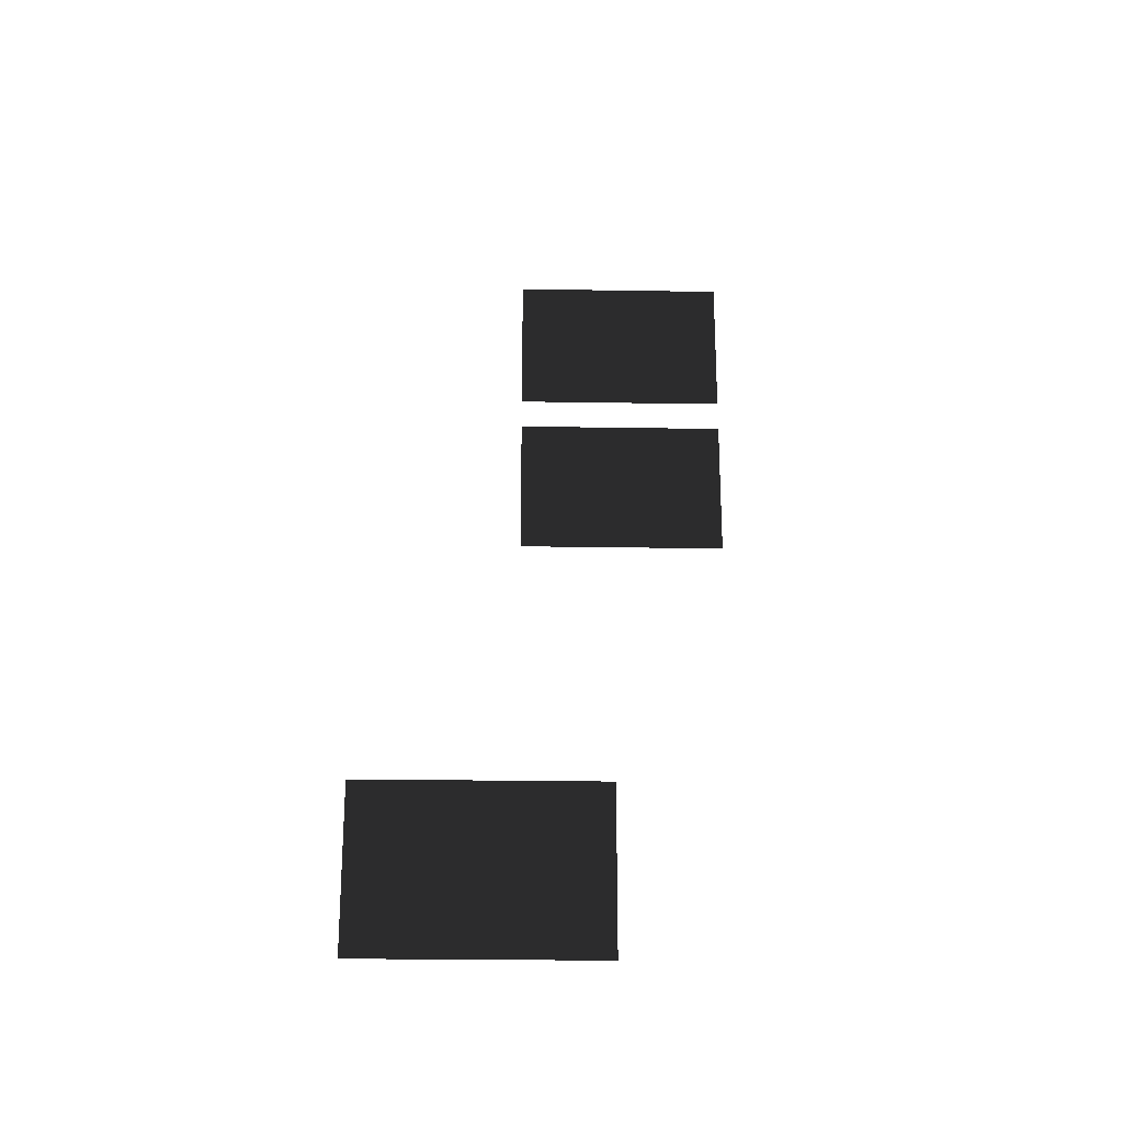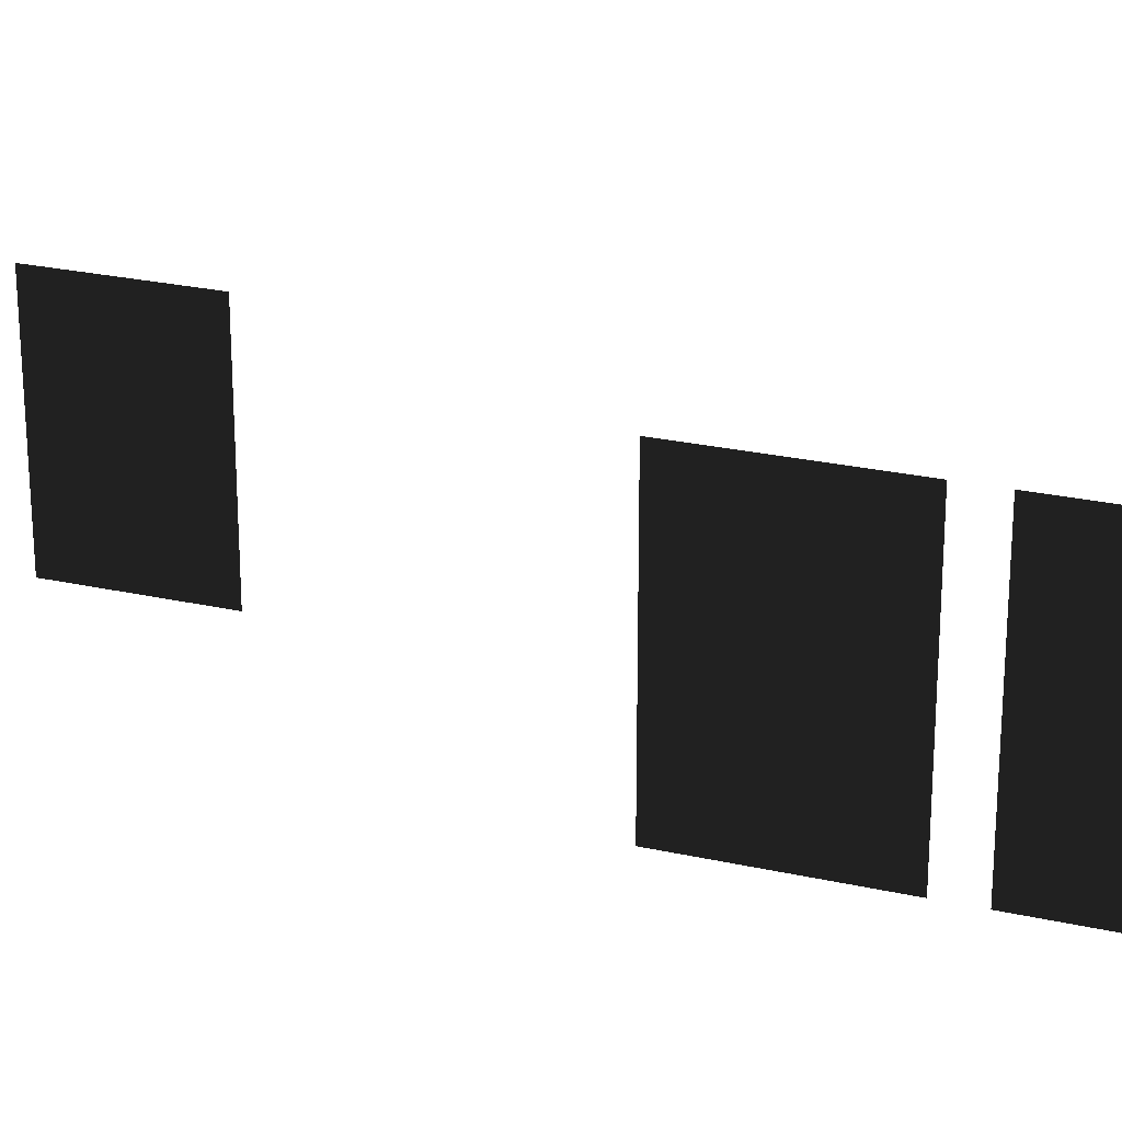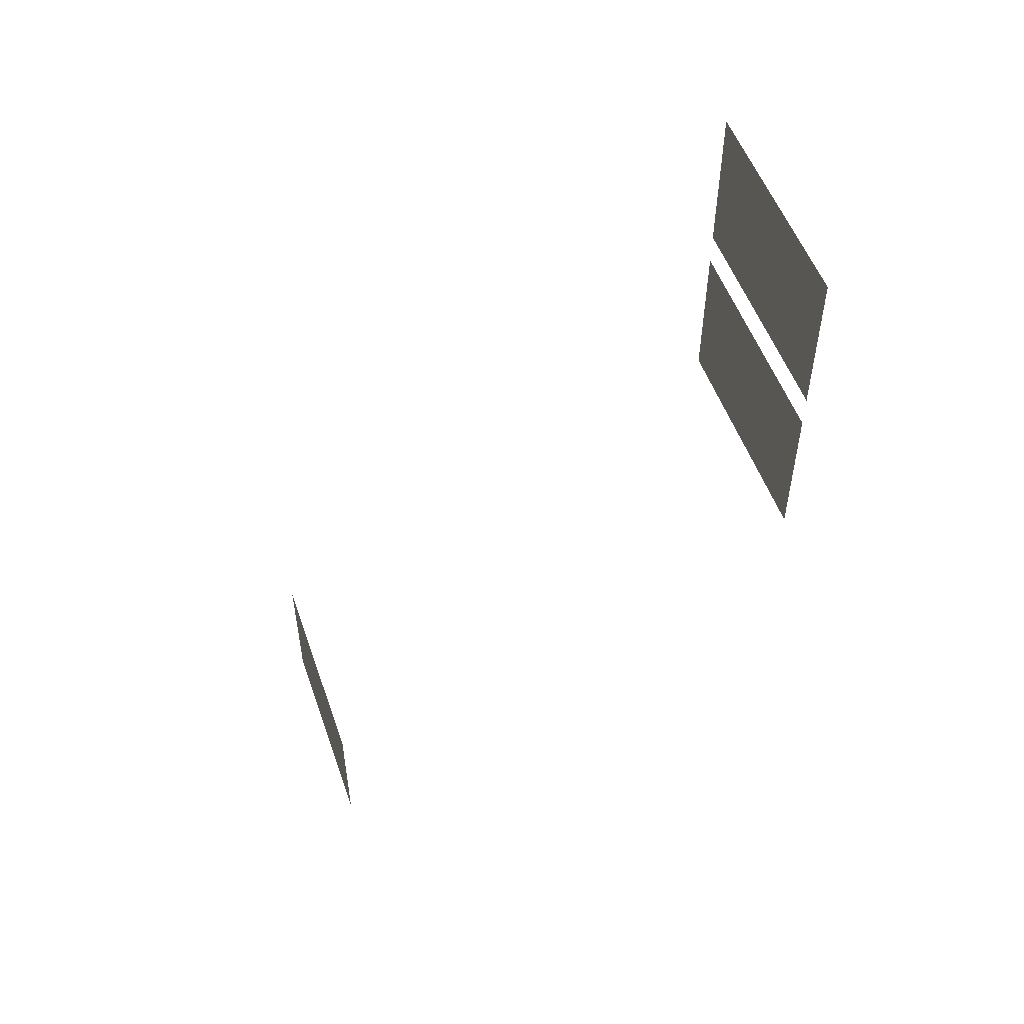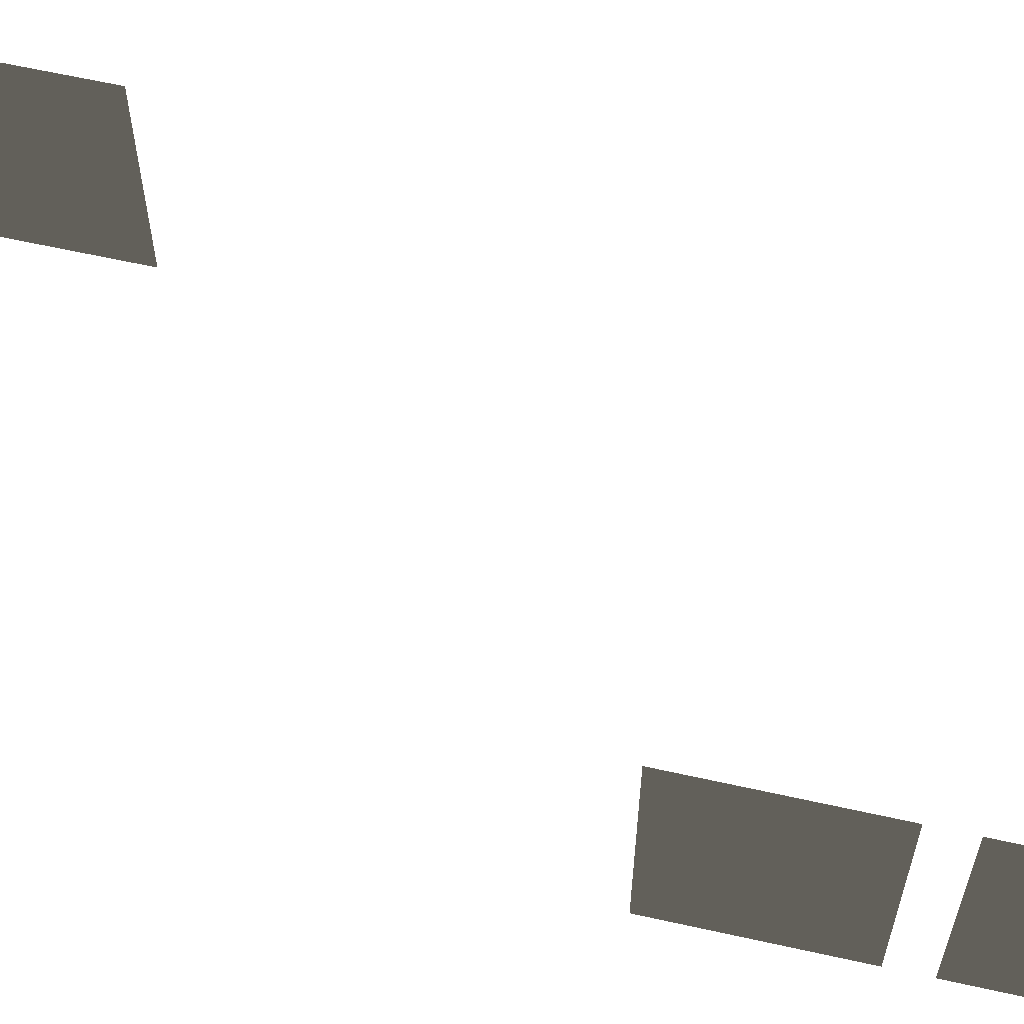
<metadata>
{"format":"obj","ext":"obj","renderer":"f3d","projection":"perspective","resolution":1024,"background":"white","views":[{"elev":-24.8,"azim":-91.5,"up":"+Y"},{"elev":25.2,"azim":110.0,"up":"+Z"},{"elev":52.9,"azim":-19.1,"up":"+Y"},{"elev":63.0,"azim":102.7,"up":"+Z"}]}
</metadata>
<code>
v -3.91 -0.62 2.352
v -3.91 -0.62 -0.1493
v -3.91 1.062 -0.1493
v -3.91 1.062 2.352
v 1.096 7.857 3.972
v 1.096 7.857 1.471
v 1.096 9.539 1.471
v 1.096 9.539 3.972
v 1.096 5.817 3.972
v 1.096 5.817 1.471
v 1.096 7.498 1.471
v 1.096 7.498 3.972
g Building_t8.005_36006_169
f 1 3 2
f 1 4 3
f 5 7 6
f 5 8 7
f 9 11 10
f 9 12 11

</code>
